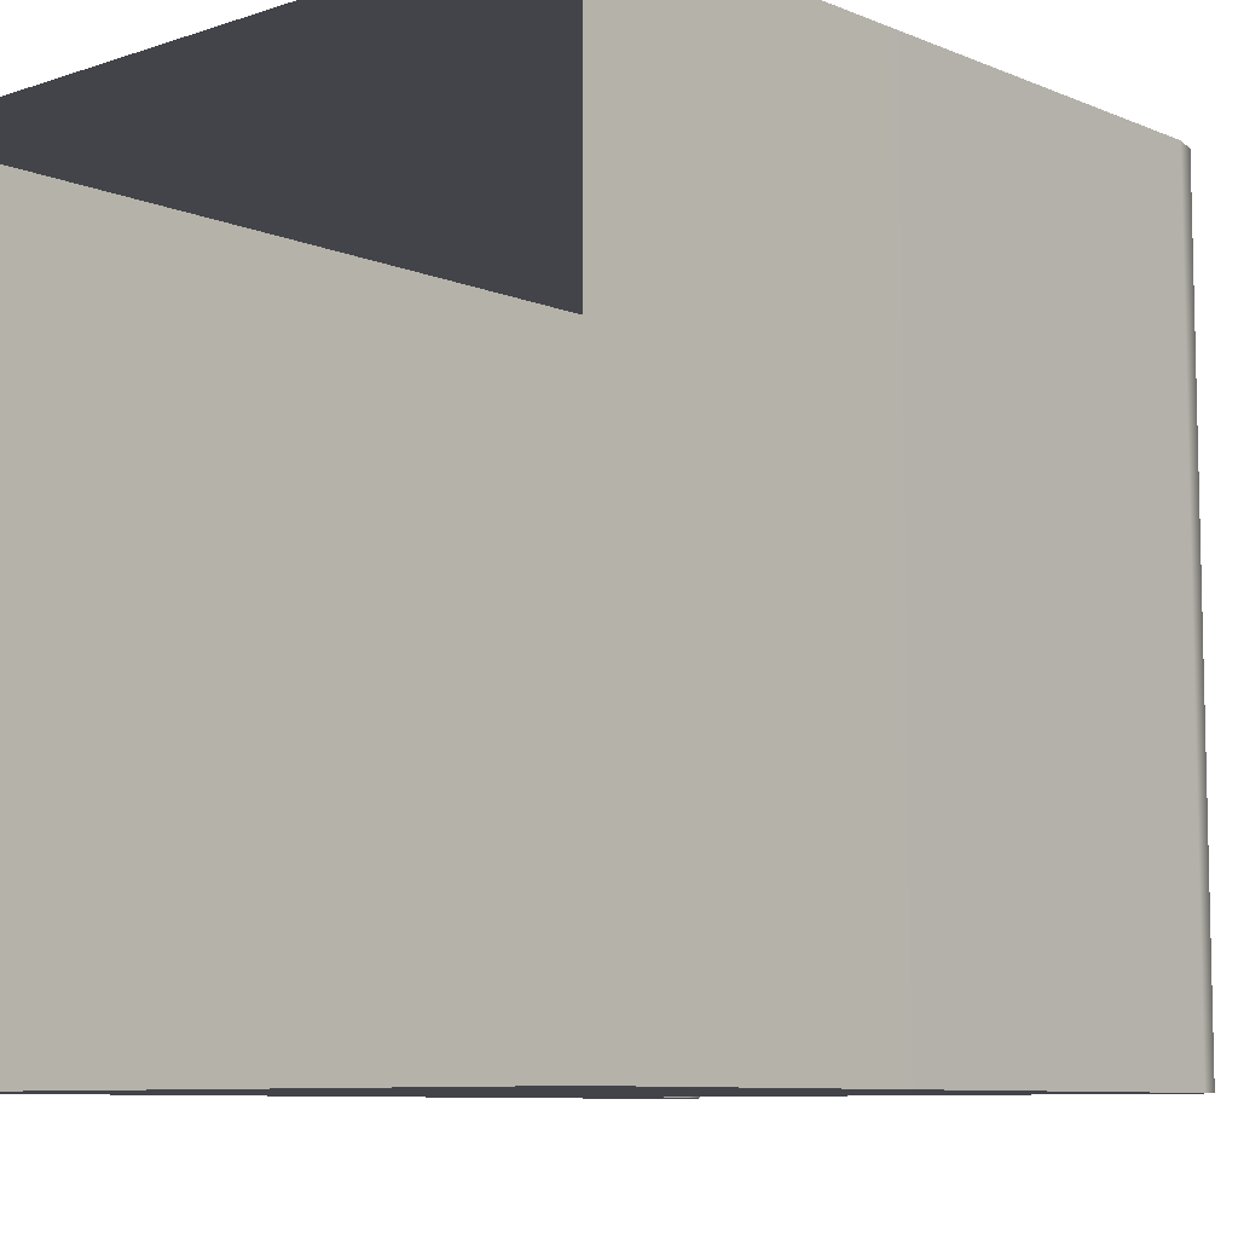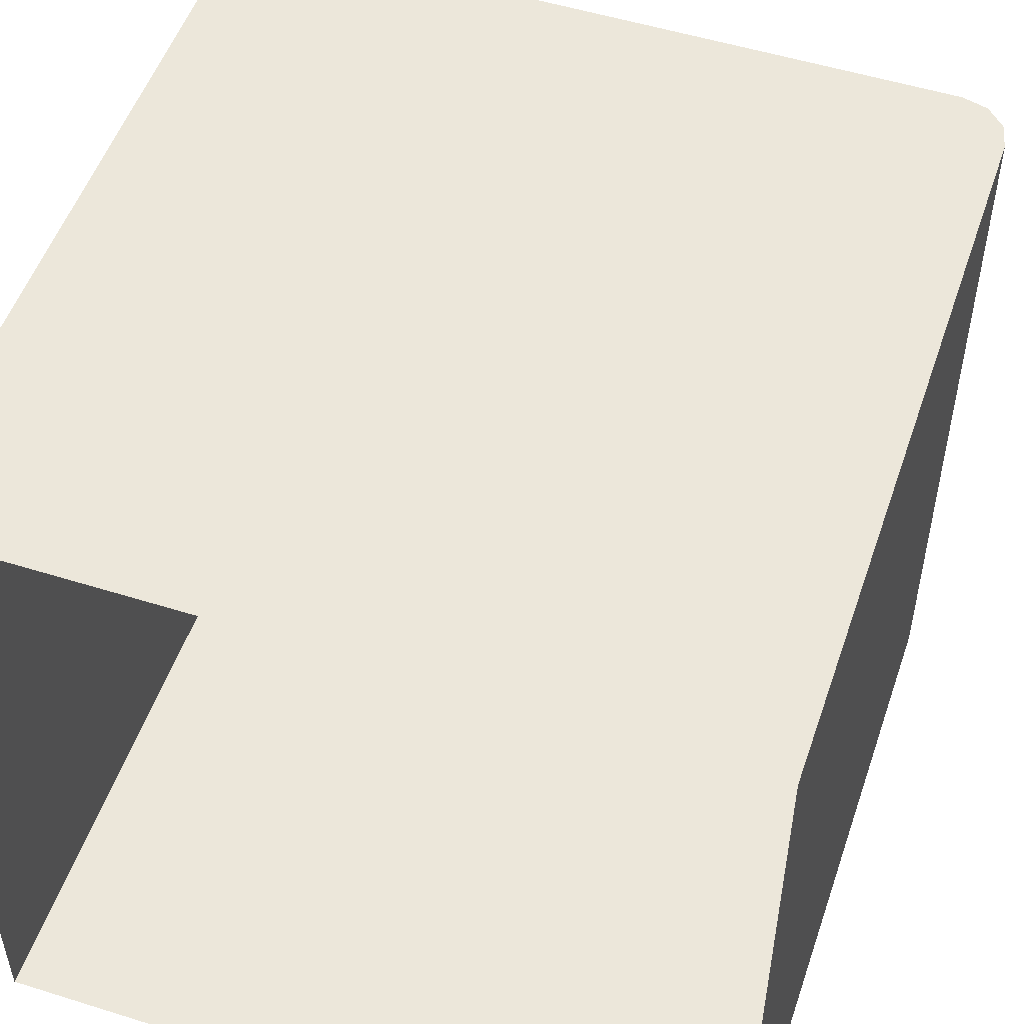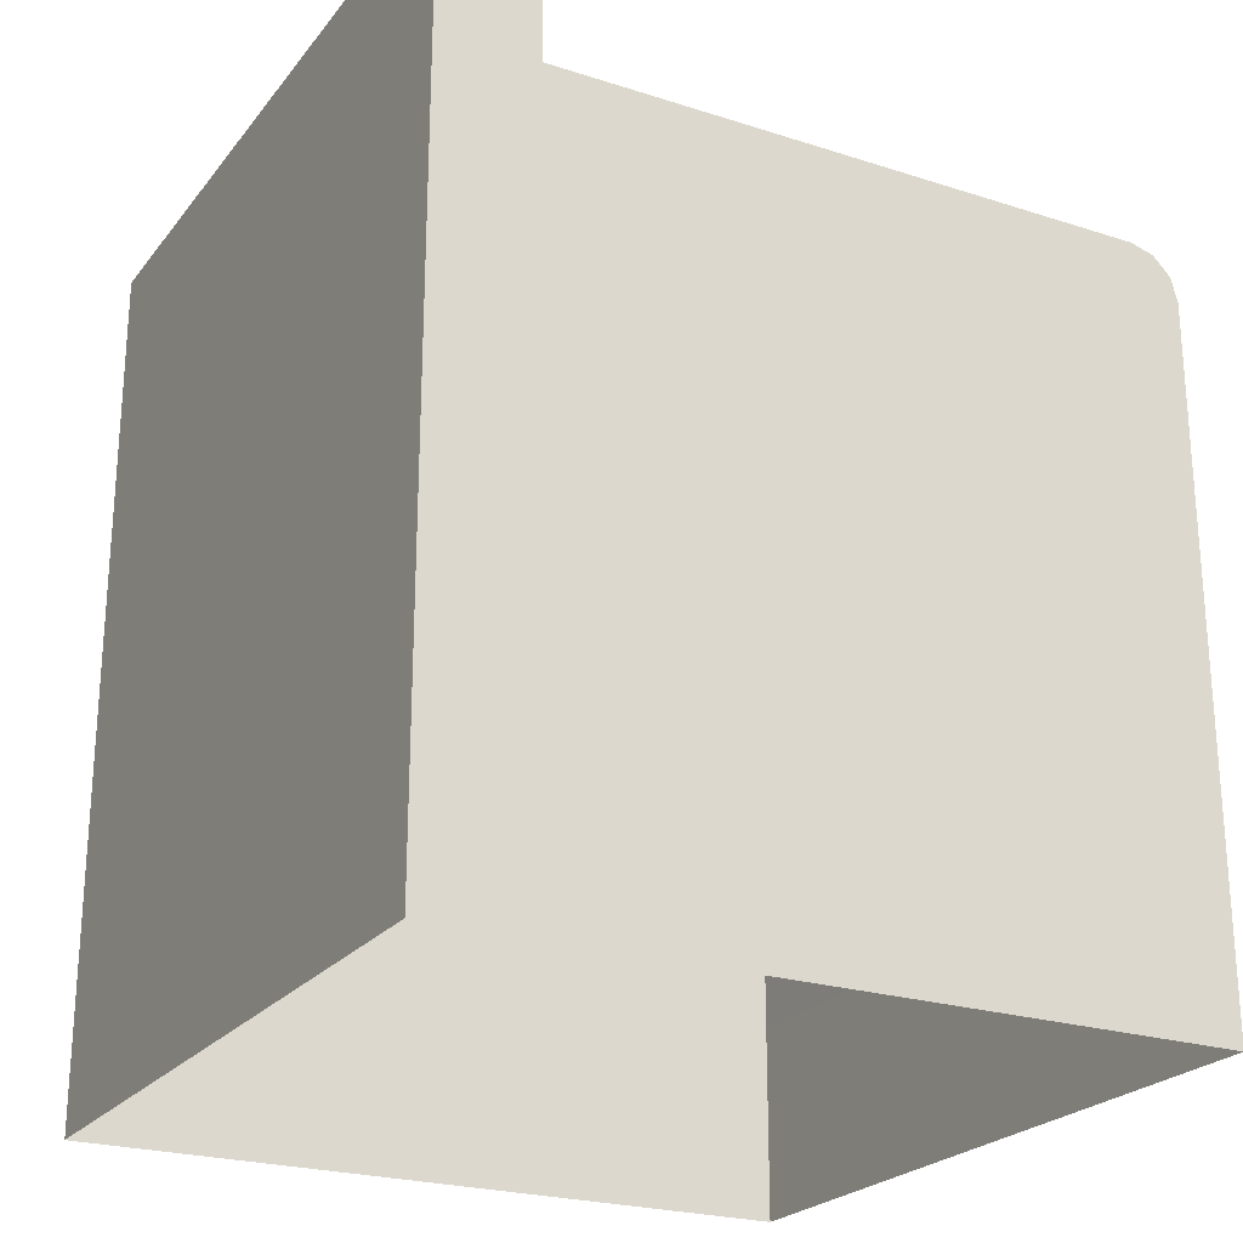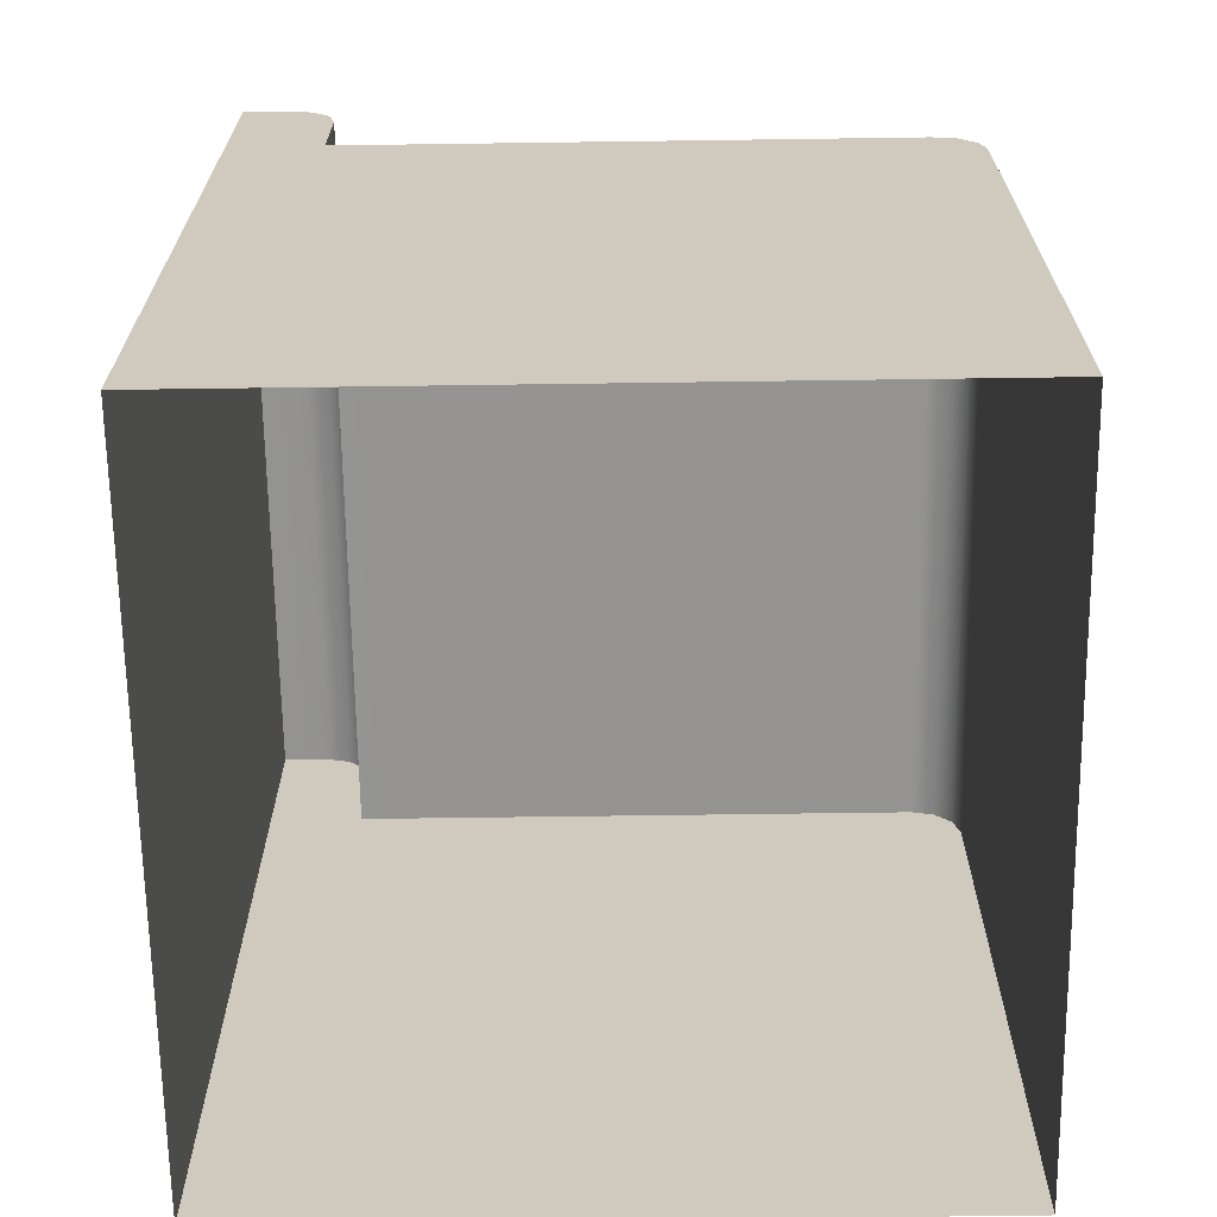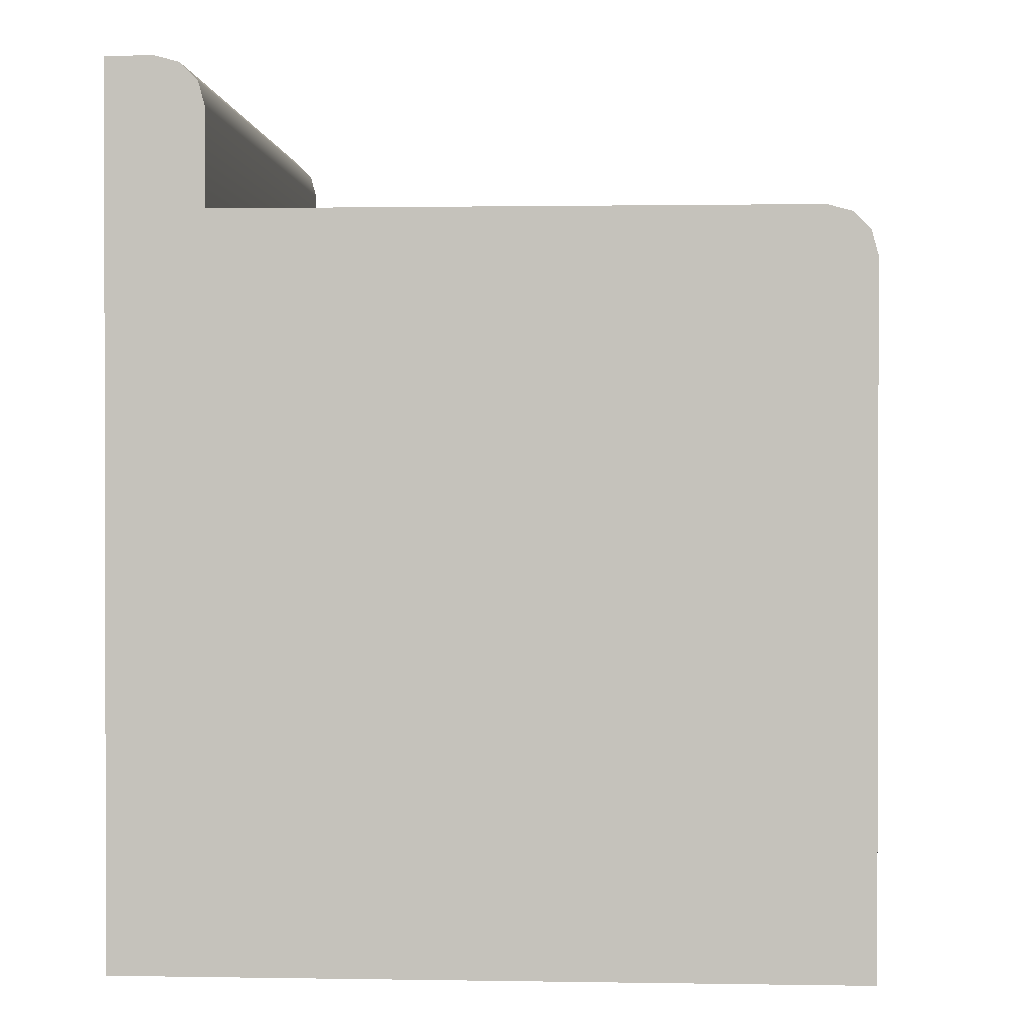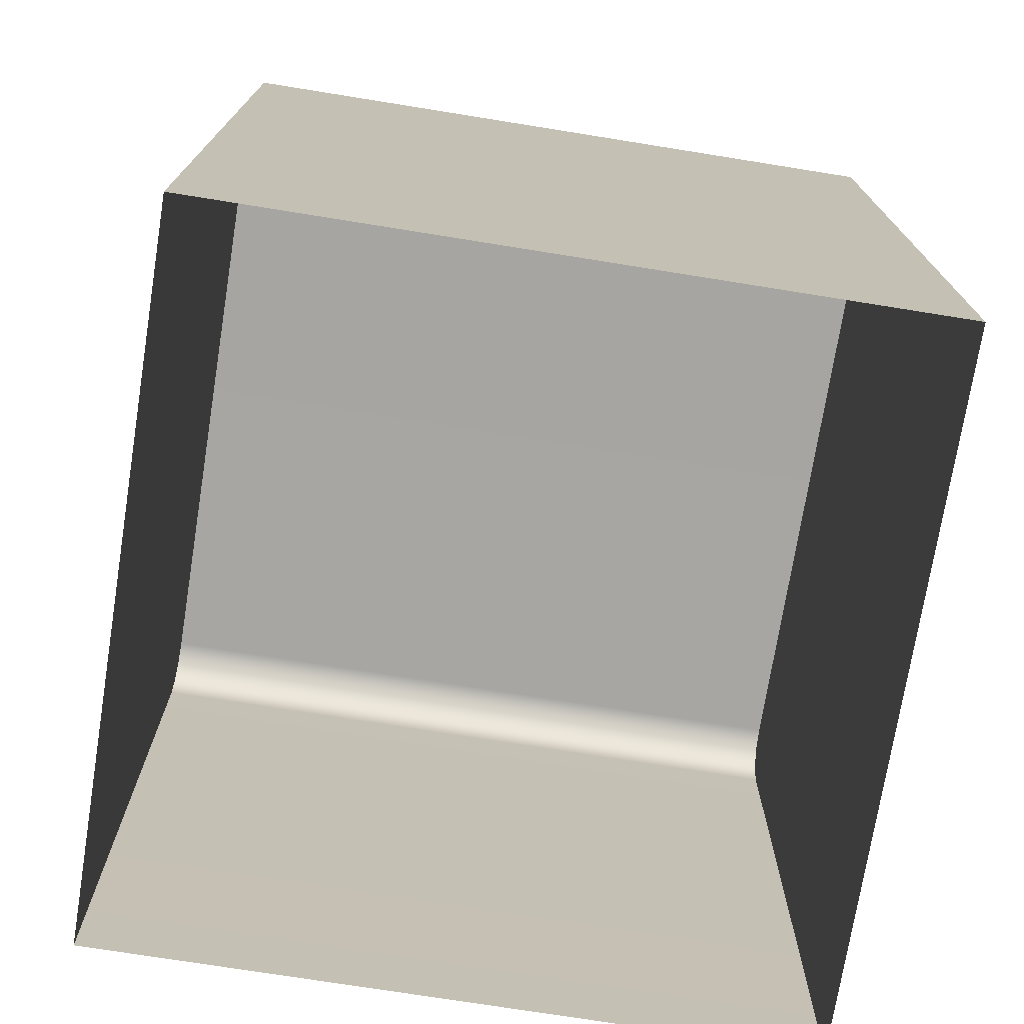
<metadata>
{"format":"obj","ext":"obj","renderer":"f3d","projection":"perspective","resolution":1024,"background":"white","views":[{"elev":-8.5,"azim":42.1,"up":"+Z"},{"elev":52.2,"azim":18.7,"up":"+Z"},{"elev":-23.6,"azim":-28.3,"up":"+Y"},{"elev":-66.9,"azim":0.8,"up":"+Y"},{"elev":0.8,"azim":3.6,"up":"+Y"},{"elev":-73.7,"azim":-99.1,"up":"+Y"}]}
</metadata>
<code>
g default
v -50 0 50
v 50 0 50
v -50 100 50
v -50 100 -50
v -50 0 -50
v 50 0 -50
v -36.78 100 -50
v -36.78 100 50
v -50 119.9 50
v -50 119.9 -50
v 43.39 100 50
v 50 93.39 50
v 49.11 96.69 50
v 46.69 99.11 50
v 43.39 100 -50
v 46.69 99.11 -50
v 49.11 96.69 -50
v 50 93.39 -50
v -37.66 116.6 50
v -40.08 119 50
v -43.39 119.9 50
v -36.78 113.3 50
v -43.39 119.9 -50
v -40.08 119 -50
v -37.66 116.6 -50
v -36.78 113.3 -50
g pCube13
f 7 8 11 15
f 2 6 18 12
f 5 1 3 4
f 4 7 5
f 9 21 23 10
f 1 8 3
f 8 7 26 22
f 4 3 9 10
f 11 14 16 15
f 14 13 17 16
f 13 12 18 17
f 21 20 24 23
f 20 19 25 24
f 19 22 26 25
f 11 1 14
f 18 5 17
f 22 3 8
f 26 4 25
f 19 20 3
f 19 3 22
f 3 21 9
f 3 20 21
f 7 4 26
f 24 4 23
f 25 4 24
f 23 4 10
f 6 5 18
f 16 5 15
f 17 5 16
f 15 5 7
f 11 8 1
f 13 1 12
f 14 1 13
f 12 1 2

</code>
